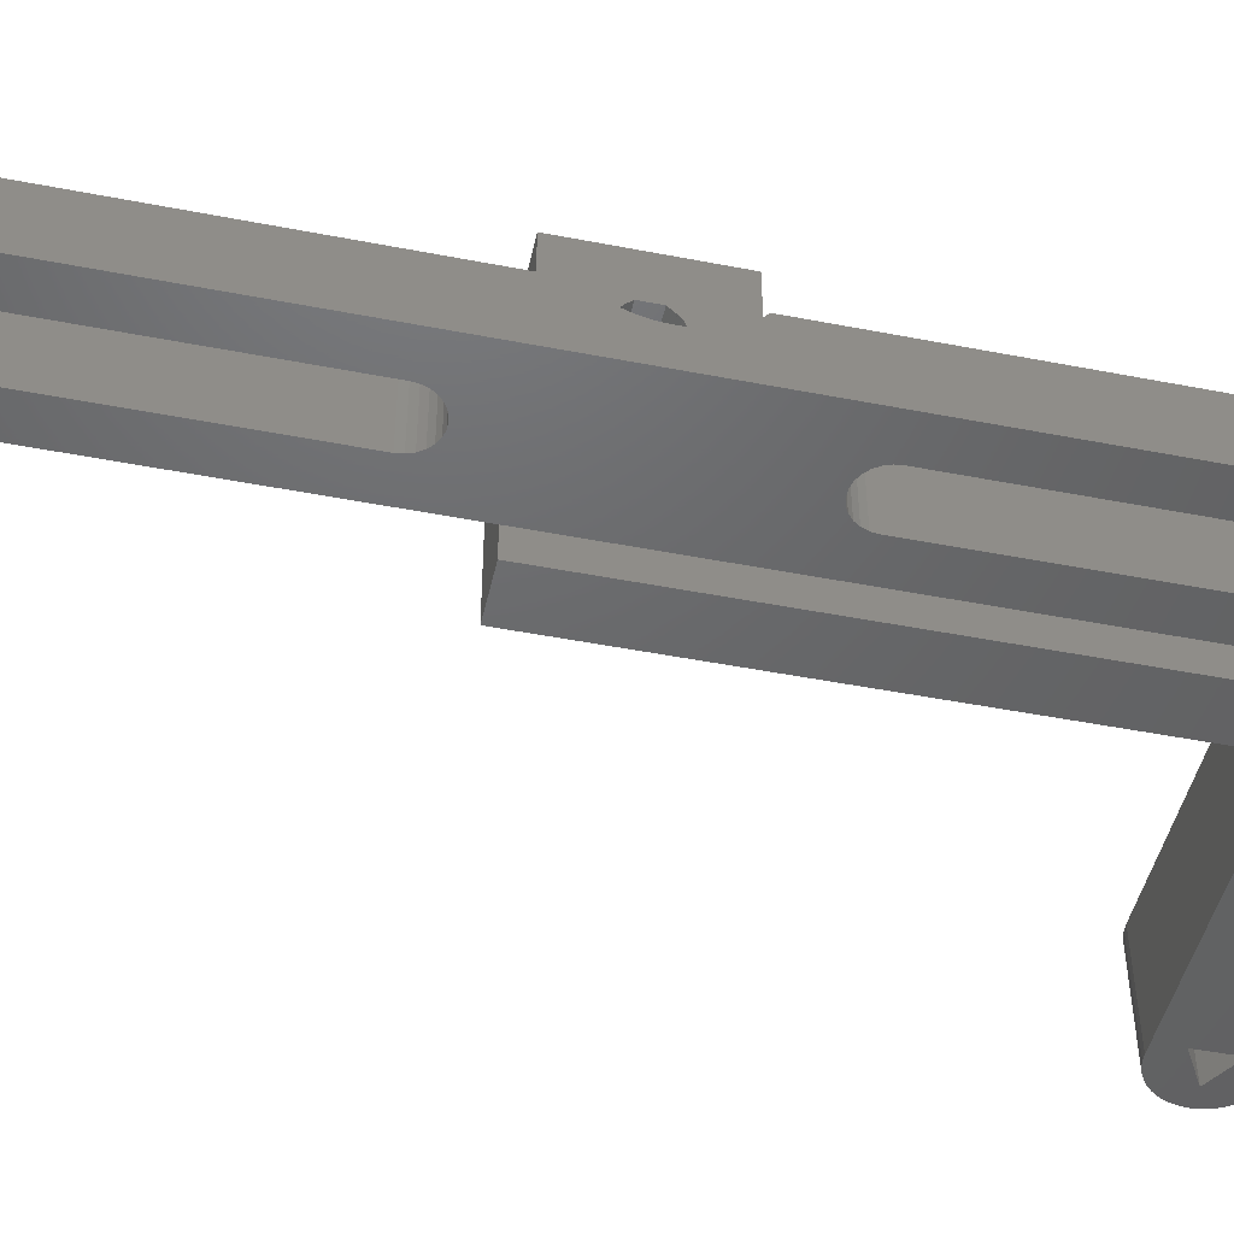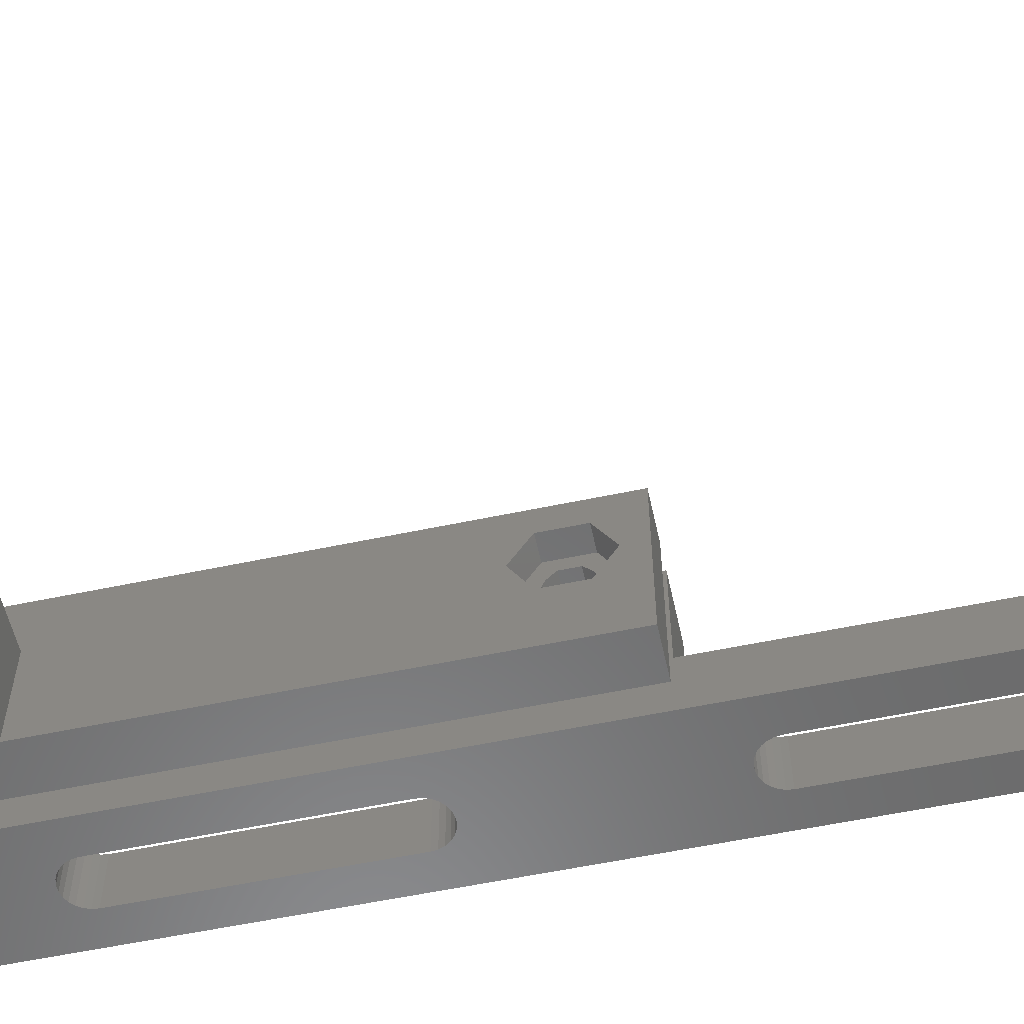
<metadata>
{"format":"stl","ext":"stl","renderer":"f3d","projection":"perspective","resolution":1024,"background":"white","views":[{"elev":-47.4,"azim":-102.4,"up":"+Z"},{"elev":-57.1,"azim":102.4,"up":"+Z"}]}
</metadata>
<code>
# stl→obj: 409 verts, 846 faces
v -0.2 -8.4 8.8
v 7.5 -11.9 8.8
v 7.998 -11.86 8.8
v 8.486 -11.76 8.8
v 8.954 -11.58 8.8
v 9.392 -11.34 8.8
v 9.792 -11.05 8.8
v 6.6 -9.959 8.8
v -14 -11.9 14
v -14 -4.9 8.8
v -14 33 0
v -14 24.45 8.5
v -14 26.12 11.4
v -14 33 14
v -14 26.12 5.599
v -14 -11.9 8.8
v -2.9 -9.959 8.8
v 7.5 -11.9 0
v -14 -4.9 0
v 7.5 -4.9 0
v -2.9 -6.841 0
v -2.9 -6.841 8.8
v 6.6 -6.841 8.8
v 10.15 -6.108 8.8
v 9.792 -5.755 8.8
v 10.44 -6.508 8.8
v 10.68 -6.946 8.8
v 7.5 -4.9 8.8
v 7.998 -4.936 8.8
v 8.486 -5.042 8.8
v 8.954 -5.216 8.8
v 9.392 -5.456 8.8
v -14 29.48 11.4
v -14 29.48 5.599
v -14 31.15 8.5
v -16.12 24.45 8.5
v -16.12 26.12 5.599
v -16.12 26.05 8.5
v -16.12 26.12 8.993
v -16.12 26.12 8.007
v -16.12 26.33 9.446
v -16.12 26.12 11.4
v -16.12 27.07 6.908
v -16.12 26.33 7.554
v -16.12 26.57 9.728
v -16.12 26.56 9.737
v -16.12 27.08 10.25
v -16.12 26.65 7.177
v -16.12 29.48 11.4
v -16.12 29.48 5.599
v -16.12 27.55 6.768
v -16.12 28.52 10.25
v -16.12 28.05 6.768
v -16.12 28.53 6.908
v -16.12 29.04 9.737
v -16.12 31.15 8.5
v -16.12 28.95 7.177
v -16.12 29.27 7.554
v -16.12 29.03 9.728
v -16.12 29.27 9.446
v -16.12 29.48 8.007
v -16.12 29.48 8.993
v -16.12 29.55 8.5
v -18 -10.69 0
v -18 -10.69 14
v -18 33 0
v -2.9 -9.959 0
v -18 33 14
v -18 26.05 8.5
v -18 26.12 8.007
v -18 26.33 7.554
v -18 26.12 8.993
v -18 26.65 7.177
v -18 26.33 9.446
v -18 26.56 9.737
v -18 27.08 10.25
v -18 -11.9 0
v -18 -11.9 14
v 7.998 -11.86 0
v -18 26.57 9.728
v -18 27.07 6.908
v -18 27.55 6.768
v -18 28.52 10.25
v -18 28.05 6.768
v -18 28.53 6.908
v -18 29.04 9.737
v -18 28.95 7.177
v -18 29.27 7.554
v -18 29.03 9.728
v -18 29.27 9.446
v -18 29.48 8.007
v -18 29.48 8.993
v -18 29.55 8.5
v -0.2 -8.4 0
v 10.15 -6.108 0
v 6.6 -6.841 0
v 6.6 -9.959 0
v 7.998 -4.936 0
v 8.486 -5.042 0
v 8.954 -5.216 0
v 9.392 -5.456 0
v 9.792 -5.755 0
v -20 -10.69 0
v -20 -10.69 14
v -20 -7.9 5
v -20 22.6 5
v -20 33 5
v -20 58.5 0
v -20 -7.9 14
v -20 -11.9 0
v -20 -11.9 14
v -20 22.6 14
v -20 26.05 8.5
v -20 26.12 8.993
v -20 26.12 8.007
v -20 26.33 9.446
v -20 26.33 7.554
v -20 26.56 9.737
v -20 27.08 10.25
v -20 28.52 10.25
v -20 33 14
v -20 26.65 7.177
v -20 27.07 6.908
v -20 26.57 9.728
v -20 27.55 6.768
v -20 28.05 6.768
v -20 28.53 6.908
v -20 29.04 9.737
v -20 28.95 7.177
v -20 29.27 7.554
v -20 29.03 9.728
v -20 29.27 9.446
v -20 29.48 8.007
v -20 29.48 8.993
v -20 29.55 8.5
v -20 58.5 5
v -20.02 59 0
v -20.02 59 5
v -20.1 59.49 0
v -20.1 59.49 5
v -20.22 59.97 0
v -20.22 59.97 5
v -20.39 60.44 0
v -20.39 60.44 5
v -20.61 60.89 0
v -20.61 60.89 5
v -20.87 61.32 0
v -20.87 61.32 5
v -21.17 61.71 0
v -21.17 61.71 5
v -21.51 62.08 0
v -21.51 62.08 5
v -21.88 62.41 0
v -21.88 62.41 5
v -22.29 62.7 0
v -22.29 62.7 5
v -22.72 62.95 0
v -22.72 62.95 5
v -23 -2.9 0
v -23 -2.9 5
v -23 17.1 0
v -23 17.1 5
v -23 38.5 0
v -23 38.5 5
v -23 58.5 0
v -23 58.5 5
v -23.06 -3.379 0
v -23.06 -3.379 5
v -23.06 17.58 0
v -23.06 17.58 5
v -23.06 38.02 0
v -23.06 38.02 5
v -23.06 58.98 0
v -23.06 58.98 5
v -23.17 63.15 0
v -23.17 63.15 5
v -23.23 -3.829 0
v -23.23 -3.829 5
v -23.23 18.03 0
v -23.23 18.03 5
v -23.23 37.57 0
v -23.23 37.57 5
v -23.23 59.43 0
v -23.23 59.43 5
v -23.5 -4.226 0
v -23.5 -4.226 5
v -23.5 18.43 0
v -23.5 18.43 5
v -23.5 37.17 0
v -23.5 37.17 5
v -23.5 59.83 0
v -23.5 59.83 5
v -23.65 63.31 0
v -23.65 63.31 5
v -23.86 -4.546 0
v -23.86 -4.546 5
v -23.86 18.75 0
v -23.86 18.75 5
v -23.86 36.85 0
v -23.86 36.85 5
v -23.86 60.15 0
v -23.86 60.15 5
v -24.13 63.42 0
v -24.13 63.42 5
v -24.29 -4.77 0
v -24.29 -4.77 5
v -24.29 18.97 0
v -24.29 18.97 5
v -24.29 36.63 0
v -24.29 36.63 5
v -24.29 60.37 0
v -24.29 60.37 5
v -24.63 63.49 0
v -24.63 63.49 5
v -24.76 -4.885 0
v -24.76 -4.885 5
v -24.76 19.09 0
v -24.76 19.09 5
v -24.76 36.52 0
v -24.76 36.52 5
v -24.76 60.48 0
v -24.76 60.48 5
v -25.12 63.5 0
v -25.12 63.5 5
v -25.24 -4.885 0
v -25.24 -4.885 5
v -25.24 19.09 0
v -25.24 19.09 5
v -25.24 36.52 0
v -25.24 36.52 5
v -25.24 60.48 0
v -25.24 60.48 5
v -25.5 22.6 14
v -25.5 33 14
v -25.5 26.33 9.446
v -25.5 26.12 8.993
v -25.5 26.56 9.737
v -25.5 27.08 10.25
v -25.5 28.52 10.25
v -25.5 22.6 5
v -25.5 26.05 8.5
v -25.5 26.12 8.007
v -25.5 26.33 7.554
v -25.5 26.65 7.177
v -25.5 27.07 6.908
v -25.5 33 5
v -25.5 26.57 9.728
v -25.5 27.55 6.768
v -25.5 28.05 6.768
v -25.5 28.53 6.908
v -25.5 29.04 9.737
v -25.5 28.95 7.177
v -25.5 29.27 7.554
v -25.5 29.03 9.728
v -25.5 29.27 9.446
v -25.5 29.48 8.007
v -25.5 29.48 8.993
v -25.5 29.55 8.5
v -25.51 23.56 5
v -25.51 32.04 5
v -25.51 23.82 4.699
v -25.51 24.18 4.358
v -25.51 24.57 4.05
v -25.51 24.98 3.779
v -25.51 25.41 3.545
v -25.51 25.87 3.351
v -25.51 26.34 3.198
v -25.51 26.82 3.088
v -25.51 27.31 3.022
v -25.51 27.8 3
v -25.51 28.29 3.022
v -25.51 28.78 3.088
v -25.51 29.26 3.198
v -25.51 29.73 3.351
v -25.51 30.19 3.545
v -25.51 30.62 3.779
v -25.51 31.03 4.05
v -25.51 31.42 4.358
v -25.51 31.78 4.699
v -25.62 63.46 0
v -25.62 63.46 5
v -25.71 -4.77 0
v -25.71 -4.77 5
v -25.71 18.97 0
v -25.71 18.97 5
v -25.71 36.63 0
v -25.71 36.63 5
v -25.71 60.37 0
v -25.71 60.37 5
v -26.11 63.38 0
v -26.11 63.38 5
v -26.14 -4.546 0
v -26.14 -4.546 5
v -26.14 18.75 0
v -26.14 18.75 5
v -26.14 36.85 0
v -26.14 36.85 5
v -26.14 60.15 0
v -26.14 60.15 5
v -26.5 -4.226 0
v -26.5 -4.226 5
v -26.5 18.43 0
v -26.5 18.43 5
v -26.5 37.17 0
v -26.5 37.17 5
v -26.5 59.83 0
v -26.5 59.83 5
v -26.59 63.24 0
v -26.59 63.24 5
v -26.77 -3.829 0
v -26.77 -3.829 5
v -26.77 18.03 0
v -26.77 18.03 5
v -26.77 37.57 0
v -26.77 37.57 5
v -26.77 59.43 0
v -26.77 59.43 5
v -26.94 -3.379 0
v -26.94 -3.379 5
v -26.94 17.58 0
v -26.94 17.58 5
v -26.94 38.02 0
v -26.94 38.02 5
v -26.94 58.98 0
v -26.94 58.98 5
v -27 -2.9 0
v -27 -2.9 5
v -27 17.1 0
v -27 17.1 5
v -27 38.5 0
v -27 38.5 5
v -27 58.5 0
v -27 58.5 5
v -27.06 63.06 0
v -27.06 63.06 5
v -27.5 62.83 0
v -27.5 62.83 5
v -27.92 62.56 0
v -27.92 62.56 5
v -28.31 62.25 0
v -28.31 62.25 5
v -28.66 61.9 0
v -28.66 61.9 5
v -28.99 61.52 0
v -28.99 61.52 5
v -29.27 61.11 0
v -29.27 61.11 5
v -29.5 60.67 0
v -29.5 60.67 5
v -29.7 60.21 0
v -29.7 60.21 5
v -29.84 59.73 0
v -29.84 59.73 5
v -29.94 59.24 0
v -29.94 59.24 5
v -29.99 58.75 0
v -29.99 58.75 5
v -30 31.78 4.699
v -30 32.04 5
v -30 30.62 3.779
v -30 31.03 4.05
v -30 31.42 4.358
v -30 29.73 3.351
v -30 30.19 3.545
v -30 28.29 3.022
v -30 28.78 3.088
v -30 29.26 3.198
v -30 27.31 3.022
v -30 27.8 3
v -30 26.34 3.198
v -30 26.82 3.088
v -30 24.98 3.779
v -30 25.41 3.545
v -30 25.87 3.351
v -30 23.82 4.699
v -30 24.18 4.358
v -30 24.57 4.05
v -30 23.56 5
v -30 -10.69 0
v -30 -10.69 14
v -30 -7.9 0
v -30 -7.9 14
v -30 -7.9 5
v -30 -11.9 0
v -30 -11.9 14
v 10.15 -10.69 0
v 9.792 -11.05 0
v 10.44 -10.29 0
v 10.68 -9.854 0
v 8.486 -11.76 0
v 8.954 -11.58 0
v 9.392 -11.34 0
v 10.15 -10.69 8.8
v 10.44 -10.29 8.8
v 10.44 -6.508 0
v 10.68 -9.854 8.8
v 10.68 -6.946 0
v 10.86 -7.414 0
v 10.86 -7.414 8.8
v 10.86 -9.386 0
v 10.86 -9.386 8.8
v 10.96 -7.902 0
v 10.96 -7.902 8.8
v 10.96 -8.898 0
v 10.96 -8.898 8.8
v 11 -8.4 0
v 11 -8.4 8.8
v 9.3 -8.4 0
v 9.3 -8.4 8.8
f 1 2 3
f 1 3 4
f 1 4 5
f 1 5 6
f 1 6 7
f 1 7 8
f 9 10 11
f 9 12 13
f 9 13 14
f 9 15 12
f 9 11 15
f 16 10 9
f 16 17 10
f 16 18 2
f 16 2 17
f 19 10 20
f 19 11 10
f 19 20 21
f 10 22 23
f 10 17 22
f 10 24 25
f 10 26 24
f 10 27 26
f 10 23 27
f 10 28 20
f 10 29 28
f 10 30 29
f 10 31 30
f 10 32 31
f 10 25 32
f 13 33 14
f 15 11 34
f 33 35 14
f 34 11 35
f 35 11 14
f 36 12 37
f 36 13 12
f 36 38 39
f 36 40 38
f 36 39 41
f 36 42 13
f 36 37 43
f 36 44 40
f 36 41 45
f 36 46 47
f 36 45 46
f 36 48 44
f 36 43 48
f 36 47 42
f 42 47 49
f 42 49 13
f 37 12 15
f 37 15 50
f 37 50 43
f 43 50 51
f 47 52 49
f 51 50 53
f 53 50 54
f 52 55 56
f 52 56 49
f 54 50 57
f 57 50 58
f 59 60 56
f 59 56 55
f 58 50 61
f 60 62 56
f 49 33 13
f 49 56 33
f 50 15 34
f 50 34 35
f 50 35 56
f 50 63 61
f 50 56 63
f 62 63 56
f 56 35 33
f 64 19 21
f 64 11 19
f 64 65 66
f 64 66 11
f 64 21 67
f 65 9 14
f 65 14 68
f 65 69 70
f 65 70 71
f 65 72 69
f 65 71 73
f 65 74 72
f 65 75 74
f 65 73 66
f 65 76 75
f 65 68 76
f 77 16 78
f 77 18 16
f 77 79 18
f 78 16 9
f 69 38 70
f 69 72 38
f 70 38 40
f 70 40 71
f 72 39 38
f 72 74 39
f 71 40 44
f 71 44 73
f 74 41 39
f 74 75 80
f 74 80 41
f 75 46 80
f 75 76 46
f 80 46 45
f 80 45 41
f 73 44 48
f 73 48 81
f 73 81 66
f 81 48 43
f 81 43 82
f 81 82 66
f 76 47 46
f 76 83 47
f 76 68 83
f 82 43 51
f 82 51 84
f 82 84 66
f 84 51 53
f 84 53 85
f 84 85 66
f 83 52 47
f 83 86 52
f 83 68 86
f 85 53 54
f 85 54 87
f 85 87 66
f 87 54 57
f 87 57 88
f 87 88 66
f 89 59 86
f 89 86 90
f 89 90 59
f 86 59 55
f 86 55 52
f 86 68 90
f 88 57 58
f 88 58 91
f 88 91 68
f 88 68 66
f 90 60 59
f 90 92 60
f 90 68 92
f 91 58 61
f 91 61 93
f 91 93 68
f 92 62 60
f 92 93 62
f 92 68 93
f 93 61 63
f 93 63 62
f 66 68 11
f 68 14 11
f 21 94 22
f 21 95 96
f 21 96 97
f 21 97 94
f 21 20 98
f 21 98 99
f 21 99 100
f 21 100 101
f 21 101 102
f 21 102 95
f 22 94 1
f 22 1 8
f 22 8 23
f 67 94 97
f 67 21 17
f 67 17 94
f 17 1 94
f 17 21 22
f 17 2 1
f 103 104 64
f 103 105 104
f 103 106 105
f 103 107 106
f 103 108 107
f 104 9 65
f 104 65 64
f 104 105 109
f 110 77 111
f 110 79 77
f 111 77 78
f 112 113 114
f 112 115 113
f 112 114 116
f 112 117 115
f 112 116 118
f 112 118 119
f 112 119 120
f 112 120 121
f 106 117 112
f 106 122 117
f 106 123 122
f 106 107 123
f 116 124 118
f 123 107 125
f 125 107 126
f 126 107 127
f 120 128 121
f 127 107 129
f 129 107 130
f 131 132 128
f 128 132 107
f 128 107 121
f 130 107 133
f 132 134 107
f 133 107 135
f 134 135 107
f 107 108 136
f 137 138 108
f 138 136 108
f 139 140 137
f 140 138 137
f 141 142 139
f 142 140 139
f 143 144 141
f 144 142 141
f 145 146 143
f 146 144 143
f 147 148 145
f 148 146 145
f 149 150 147
f 150 148 147
f 151 152 149
f 152 150 149
f 153 154 151
f 154 152 151
f 155 156 153
f 156 154 153
f 157 158 155
f 158 156 155
f 159 108 103
f 159 160 161
f 159 161 108
f 160 105 106
f 160 106 162
f 160 162 161
f 163 164 165
f 163 165 139
f 164 107 136
f 164 136 166
f 164 166 165
f 165 141 139
f 165 143 141
f 165 145 143
f 165 147 145
f 165 149 147
f 165 151 149
f 165 153 151
f 165 155 153
f 165 157 155
f 166 136 138
f 166 138 140
f 166 140 142
f 166 142 144
f 166 144 146
f 166 146 148
f 166 148 150
f 166 150 152
f 166 152 154
f 166 154 156
f 167 159 103
f 167 168 159
f 168 105 160
f 168 160 159
f 169 108 161
f 169 161 170
f 170 161 162
f 170 162 106
f 171 139 137
f 171 163 139
f 171 172 163
f 172 107 164
f 172 164 163
f 173 157 165
f 173 165 174
f 174 156 158
f 174 165 166
f 174 166 156
f 175 176 157
f 176 158 157
f 177 167 103
f 177 178 167
f 178 105 168
f 178 168 167
f 179 108 169
f 179 169 180
f 180 169 170
f 180 170 106
f 181 182 171
f 182 107 172
f 182 172 171
f 183 157 173
f 183 173 184
f 183 175 157
f 184 158 176
f 184 173 174
f 184 174 158
f 185 177 103
f 185 186 177
f 186 105 178
f 186 178 177
f 187 108 179
f 187 179 188
f 188 179 180
f 188 180 106
f 189 190 181
f 190 182 181
f 191 175 183
f 191 183 192
f 192 183 184
f 192 184 176
f 193 175 191
f 193 194 175
f 194 176 175
f 195 185 103
f 195 196 185
f 196 105 186
f 196 186 185
f 197 108 187
f 197 187 198
f 198 187 188
f 198 188 106
f 199 200 189
f 200 190 189
f 201 191 202
f 201 193 191
f 202 176 194
f 202 191 192
f 202 192 176
f 203 204 193
f 204 194 193
f 205 195 103
f 205 206 195
f 206 105 196
f 206 196 195
f 207 108 197
f 207 197 208
f 208 197 198
f 208 198 106
f 209 210 199
f 210 200 199
f 211 193 201
f 211 201 212
f 211 203 193
f 212 194 204
f 212 201 202
f 212 202 194
f 213 214 203
f 214 204 203
f 215 205 103
f 215 216 205
f 216 105 206
f 216 206 205
f 217 108 207
f 217 207 218
f 218 207 208
f 218 208 106
f 219 220 209
f 220 210 209
f 221 203 211
f 221 211 222
f 221 213 203
f 222 204 214
f 222 211 212
f 222 212 204
f 223 224 213
f 224 214 213
f 225 215 103
f 225 226 215
f 226 216 215
f 227 108 217
f 227 217 228
f 228 217 218
f 228 218 106
f 229 230 219
f 230 220 219
f 231 213 221
f 231 221 232
f 231 223 213
f 232 214 224
f 232 221 222
f 232 222 214
f 233 112 234
f 233 106 112
f 233 235 236
f 233 237 235
f 233 238 237
f 233 239 238
f 233 234 239
f 240 106 233
f 240 233 236
f 240 241 242
f 240 242 243
f 240 236 241
f 240 243 244
f 240 244 245
f 240 245 246
f 241 113 242
f 241 236 113
f 242 113 115
f 242 115 243
f 236 114 113
f 236 235 114
f 243 115 117
f 243 117 244
f 235 116 114
f 235 237 247
f 235 247 116
f 237 118 247
f 237 238 118
f 247 118 124
f 247 124 116
f 244 117 122
f 244 122 245
f 245 122 123
f 245 123 248
f 245 248 246
f 238 119 118
f 238 239 119
f 248 123 125
f 248 125 249
f 248 249 246
f 249 125 126
f 249 126 250
f 249 250 246
f 239 120 119
f 239 251 120
f 239 234 251
f 250 126 127
f 250 127 252
f 250 252 246
f 252 127 129
f 252 129 253
f 252 253 246
f 254 131 251
f 254 251 255
f 254 255 131
f 251 131 128
f 251 128 120
f 251 234 255
f 253 129 130
f 253 130 256
f 253 256 246
f 255 132 131
f 255 257 132
f 255 234 257
f 256 130 133
f 256 133 258
f 256 258 246
f 257 134 132
f 257 258 134
f 257 234 258
f 258 133 135
f 258 135 134
f 258 234 246
f 234 112 121
f 234 121 107
f 246 107 182
f 246 182 190
f 246 190 200
f 246 200 210
f 246 210 220
f 246 220 230
f 246 234 107
f 259 240 260
f 259 260 261
f 261 260 262
f 262 260 263
f 263 260 264
f 264 260 265
f 265 260 266
f 266 260 267
f 267 260 268
f 268 260 269
f 269 260 270
f 270 260 271
f 271 260 272
f 272 260 273
f 273 260 274
f 274 260 275
f 275 260 276
f 276 260 277
f 277 260 278
f 278 260 279
f 260 240 246
f 280 281 223
f 281 224 223
f 282 225 103
f 282 283 225
f 283 226 225
f 284 108 227
f 284 137 108
f 284 171 137
f 284 181 171
f 284 227 285
f 285 106 240
f 285 227 228
f 285 228 106
f 286 287 229
f 287 230 229
f 288 223 231
f 288 231 289
f 288 280 223
f 289 224 281
f 289 231 232
f 289 232 224
f 290 291 280
f 291 281 280
f 292 282 103
f 292 293 282
f 293 283 282
f 294 181 284
f 294 189 181
f 294 199 189
f 294 284 295
f 295 240 259
f 295 284 285
f 295 285 240
f 296 297 286
f 297 287 286
f 298 280 288
f 298 288 299
f 298 290 280
f 299 281 291
f 299 288 289
f 299 289 281
f 300 292 103
f 300 301 292
f 301 293 292
f 302 199 294
f 302 209 199
f 302 294 303
f 303 294 295
f 303 295 259
f 304 305 296
f 305 297 296
f 306 290 298
f 306 298 307
f 307 298 299
f 307 299 291
f 308 290 306
f 308 309 290
f 309 291 290
f 310 311 300
f 311 301 300
f 312 209 302
f 312 219 209
f 312 302 313
f 313 302 303
f 313 303 259
f 314 315 304
f 315 305 304
f 316 306 317
f 316 308 306
f 317 291 309
f 317 306 307
f 317 307 291
f 318 319 310
f 319 311 310
f 320 219 312
f 320 312 321
f 321 312 313
f 321 313 259
f 322 323 314
f 323 315 314
f 324 308 316
f 324 316 325
f 325 316 317
f 325 317 309
f 326 327 318
f 326 328 327
f 327 319 318
f 327 328 329
f 328 219 320
f 328 229 219
f 328 320 329
f 329 320 321
f 330 331 322
f 330 332 331
f 331 323 322
f 331 332 333
f 332 308 324
f 332 324 333
f 333 324 325
f 333 325 309
f 334 308 332
f 334 335 308
f 335 309 308
f 335 333 309
f 336 337 334
f 337 335 334
f 338 339 336
f 339 337 336
f 340 341 338
f 341 339 338
f 342 343 340
f 343 341 340
f 344 345 342
f 345 343 342
f 346 347 344
f 347 345 344
f 348 349 346
f 349 347 346
f 350 351 348
f 351 349 348
f 352 353 350
f 353 351 350
f 354 355 352
f 355 353 352
f 356 357 354
f 357 355 354
f 358 278 279
f 358 279 359
f 358 359 356
f 359 230 287
f 359 246 230
f 359 279 260
f 359 260 246
f 359 287 297
f 359 297 305
f 359 305 315
f 359 315 323
f 359 323 331
f 359 331 333
f 359 333 335
f 359 335 337
f 359 337 339
f 359 339 341
f 359 341 343
f 359 343 345
f 359 345 347
f 359 347 349
f 359 349 351
f 359 351 353
f 359 353 355
f 359 355 357
f 359 357 356
f 360 275 276
f 360 276 361
f 360 361 356
f 361 276 277
f 361 277 362
f 361 362 356
f 362 277 278
f 362 278 358
f 362 358 356
f 363 273 274
f 363 274 364
f 363 364 356
f 364 274 275
f 364 275 360
f 364 360 356
f 365 270 271
f 365 271 366
f 365 366 356
f 366 271 272
f 366 272 367
f 366 367 356
f 367 272 273
f 367 273 363
f 367 363 356
f 368 268 269
f 368 269 369
f 368 369 356
f 369 269 270
f 369 270 365
f 369 365 356
f 370 266 267
f 370 267 371
f 371 267 268
f 371 268 368
f 372 263 264
f 372 264 373
f 373 264 265
f 373 265 374
f 374 265 266
f 374 266 370
f 375 259 261
f 375 261 376
f 376 261 262
f 376 262 377
f 377 262 263
f 377 263 372
f 378 259 375
f 378 321 259
f 378 329 321
f 379 380 381
f 379 381 356
f 380 9 104
f 380 104 109
f 380 109 382
f 380 382 383
f 380 383 381
f 384 64 67
f 384 67 97
f 384 103 64
f 384 110 385
f 384 229 328
f 384 286 229
f 384 296 286
f 384 300 103
f 384 304 296
f 384 310 300
f 384 314 304
f 384 318 310
f 384 322 314
f 384 326 318
f 384 328 326
f 384 330 322
f 384 332 330
f 384 334 332
f 384 336 334
f 384 338 336
f 384 340 338
f 384 342 340
f 384 344 342
f 384 346 344
f 384 348 346
f 384 350 348
f 384 352 350
f 384 354 352
f 384 356 354
f 384 379 356
f 384 386 387
f 384 388 386
f 384 389 388
f 384 97 389
f 384 79 110
f 384 390 79
f 384 391 390
f 384 392 391
f 384 387 392
f 385 110 111
f 381 383 356
f 382 109 105
f 383 105 216
f 383 216 226
f 383 226 283
f 383 283 293
f 383 293 301
f 383 301 311
f 383 311 319
f 383 319 327
f 383 327 329
f 383 329 378
f 383 368 356
f 383 370 371
f 383 371 368
f 383 372 373
f 383 373 374
f 383 374 370
f 383 375 376
f 383 376 377
f 383 377 372
f 383 378 375
f 383 382 105
f 379 379 384
f 379 380 379
f 380 9 380
f 380 78 9
f 380 111 78
f 380 380 379
f 380 385 111
f 384 384 385
f 384 379 384
f 384 385 379
f 385 384 385
f 385 385 380
f 385 380 379
f 386 388 393
f 393 388 394
f 95 24 395
f 24 26 395
f 388 389 394
f 394 389 396
f 395 26 397
f 26 27 397
f 397 27 398
f 27 399 398
f 389 400 396
f 396 400 401
f 398 399 402
f 399 403 402
f 400 404 401
f 401 404 405
f 402 403 406
f 403 407 406
f 404 406 405
f 405 406 407
f 96 95 395
f 96 395 397
f 96 397 398
f 96 398 402
f 96 402 408
f 96 408 23
f 23 399 27
f 23 403 399
f 23 407 403
f 23 408 409
f 23 409 407
f 97 400 389
f 97 96 8
f 97 8 408
f 97 408 400
f 8 393 409
f 8 96 23
f 8 409 408
f 8 7 393
f 18 79 2
f 2 79 3
f 20 28 98
f 28 29 98
f 79 390 3
f 3 390 4
f 98 29 99
f 29 30 99
f 390 391 4
f 4 391 5
f 99 30 100
f 30 31 100
f 391 392 5
f 5 392 6
f 100 31 101
f 31 32 101
f 408 402 406
f 408 404 400
f 408 406 404
f 409 393 394
f 409 394 396
f 409 396 401
f 409 401 405
f 409 405 407
f 392 387 6
f 6 387 7
f 101 32 102
f 32 25 102
f 387 386 7
f 7 386 393
f 102 25 95
f 25 24 95

</code>
